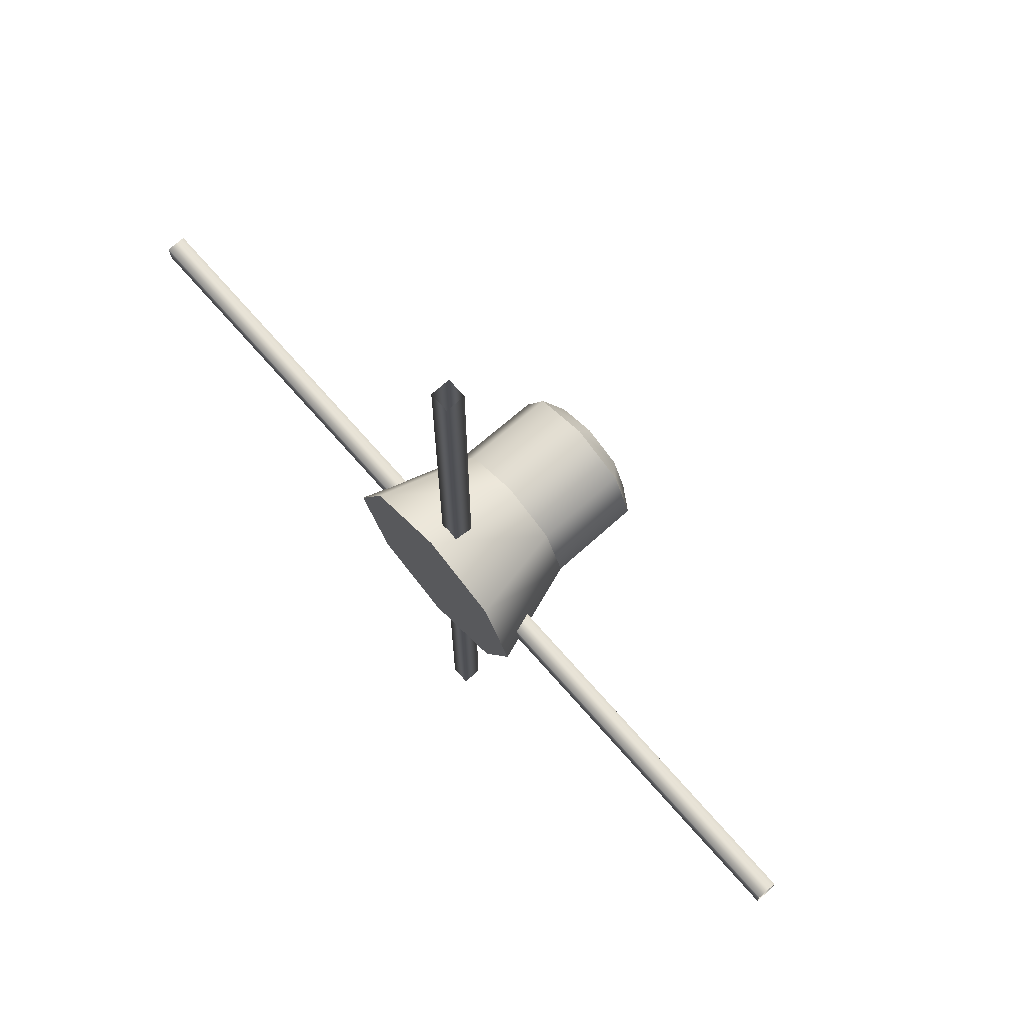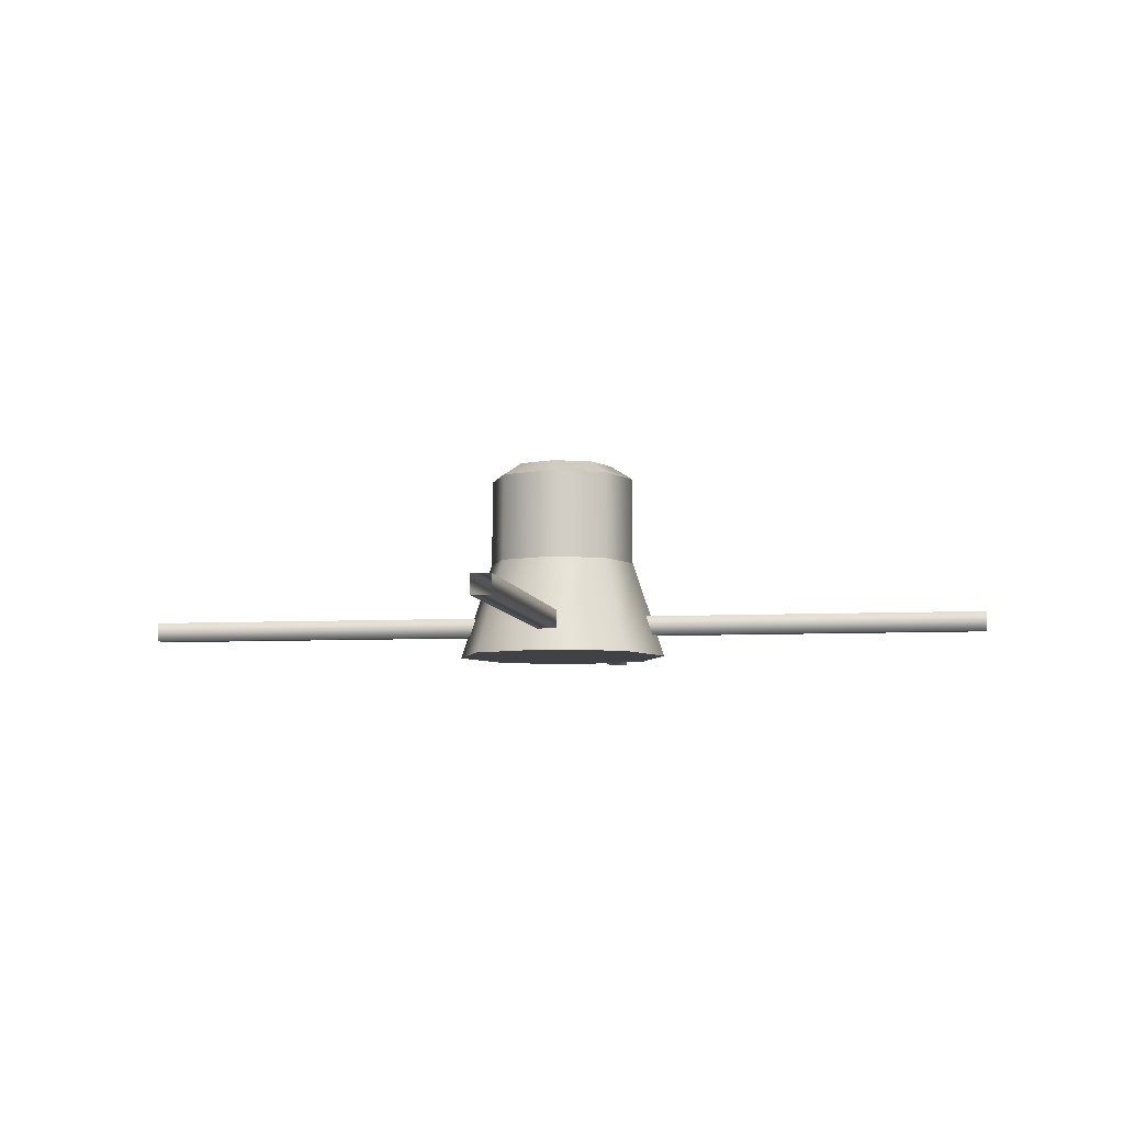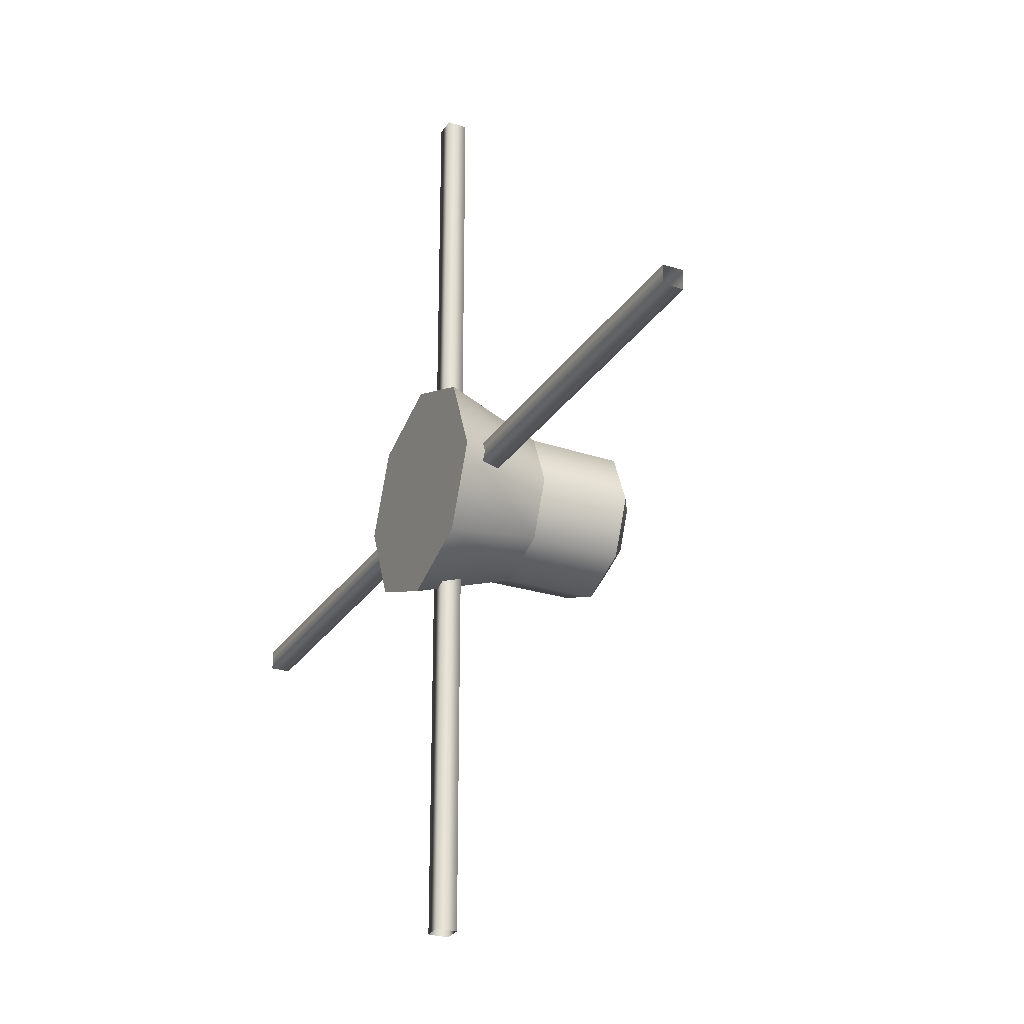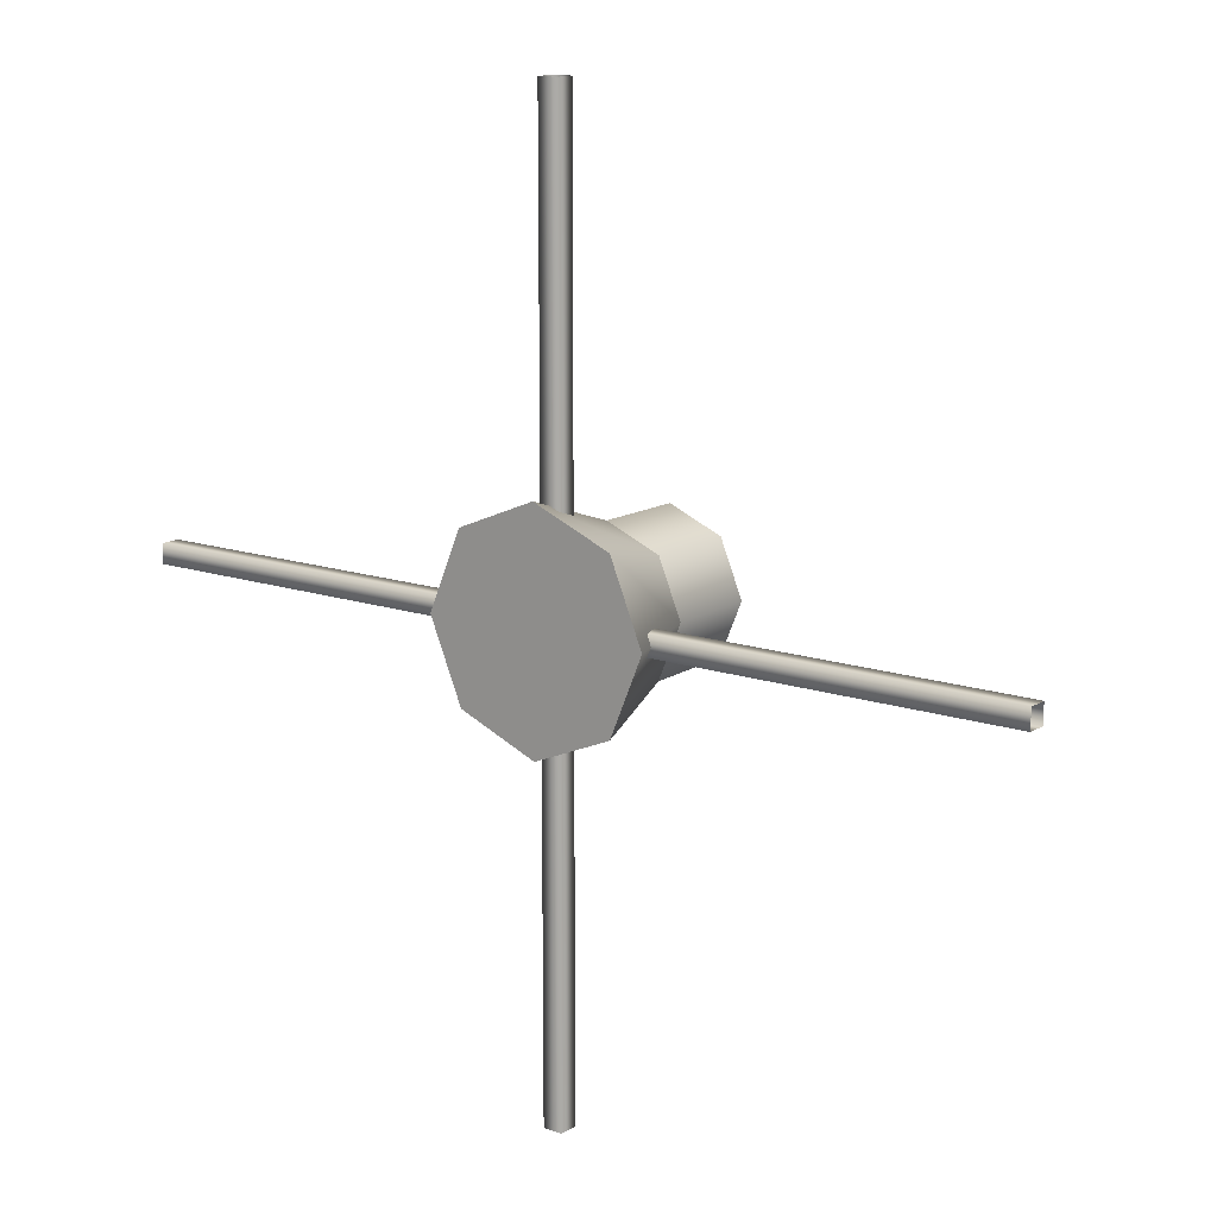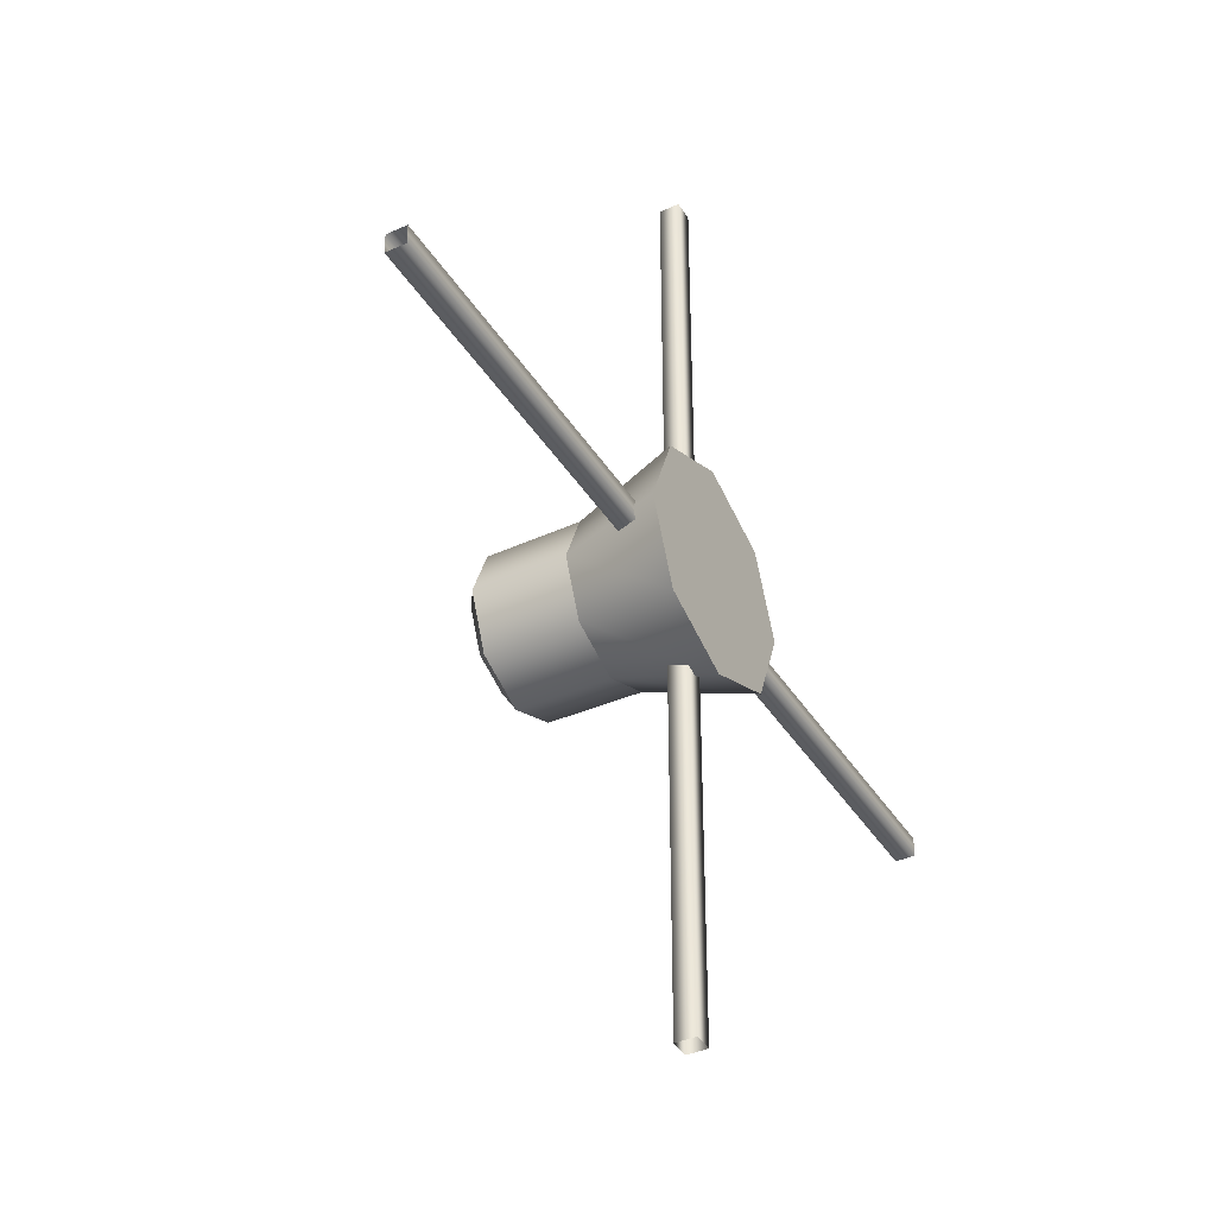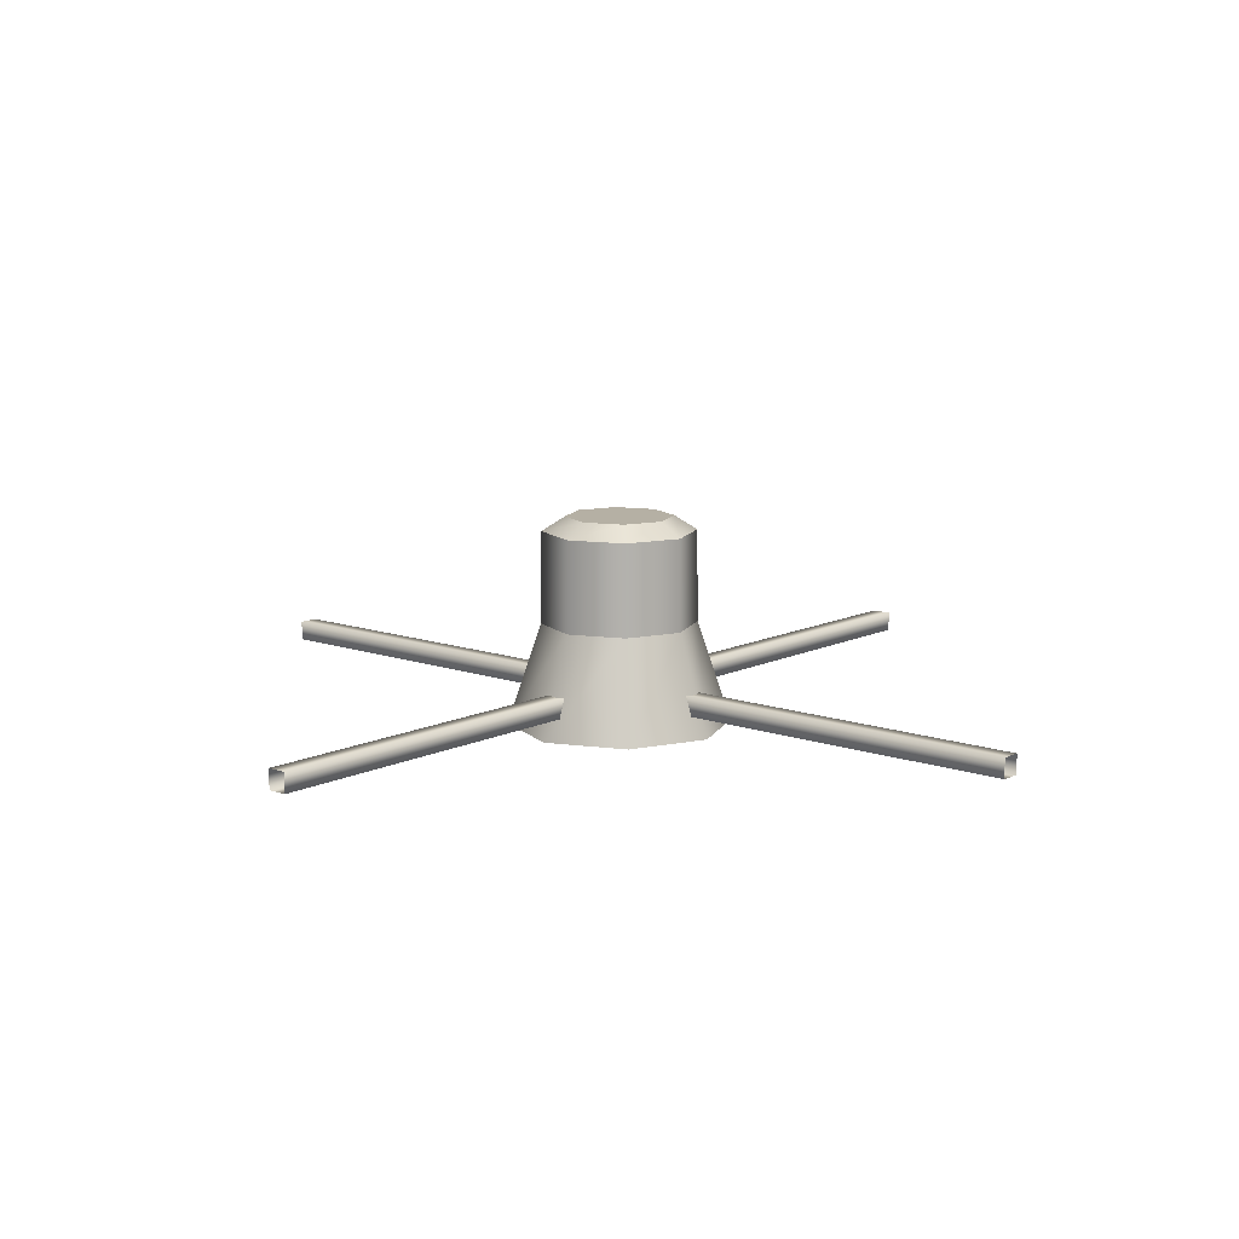
<metadata>
{"format":"obj","ext":"obj","renderer":"f3d","projection":"perspective","resolution":1024,"background":"white","views":[{"elev":71.7,"azim":48.7,"up":"+Z"},{"elev":-6.6,"azim":9.2,"up":"+Y"},{"elev":-27.5,"azim":63.5,"up":"+Z"},{"elev":14.2,"azim":36.8,"up":"+Z"},{"elev":-39.5,"azim":-61.0,"up":"+Z"},{"elev":11.6,"azim":-49.4,"up":"+Y"}]}
</metadata>
<code>
v -0.8129 -93.12 37.38
v 0.8129 -93.12 37.38
v -0.8129 -91.49 37.38
v 0.8129 -91.49 37.38
v -0.8129 -91.49 -37.38
v 0.8129 -91.49 -37.38
v -0.8129 -93.12 -37.38
v 0.8129 -93.12 -37.38
v 37.38 -93.12 0.8129
v 37.38 -93.12 -0.8129
v 37.38 -91.49 0.8129
v 37.38 -91.49 -0.8129
v -37.38 -91.49 0.8129
v -37.38 -91.49 -0.8129
v -37.38 -93.12 0.8129
v -37.38 -93.12 -0.8129
v 6.499 -94.98 -6.499
v 0 -94.98 -9.191
v -6.499 -94.98 -6.499
v -9.191 -94.98 0
v -6.499 -94.98 6.499
v 0 -94.98 9.191
v 6.499 -94.98 6.499
v 9.191 -94.98 0
v 3.136 -77.86 -3.136
v 0 -77.86 -4.435
v -3.136 -77.86 -3.136
v -4.435 -77.86 0
v -3.136 -77.86 3.136
v 0 -77.86 4.435
v 3.136 -77.86 3.136
v 4.435 -77.86 0
v 0 -94.98 0
v 0 -77.86 0
v 0 -86.65 6.402
v -4.527 -86.65 4.527
v -6.402 -86.65 0
v -4.527 -86.65 -4.527
v 0 -86.65 -6.402
v 4.527 -86.65 -4.527
v 6.402 -86.65 0
v 4.527 -86.65 4.527
v 4.478 -79.05 4.478
v 0 -79.05 6.333
v -4.478 -79.05 4.478
v -6.333 -79.05 0
v -4.478 -79.05 -4.478
v 0 -79.05 -6.333
v 4.478 -79.05 -4.478
v 6.333 -79.05 0
f 3 4 6 5
f 7 8 2 1
f 2 8 6 4
f 7 1 3 5
f 11 12 14 13
f 15 16 10 9
f 10 16 14 12
f 15 9 11 13
f 17 18 39 40
f 18 19 38 39
f 19 20 37 38
f 20 21 36 37
f 21 22 35 36
f 22 23 42 35
f 23 24 41 42
f 24 17 40 41
f 18 17 33
f 19 18 33
f 20 19 33
f 21 20 33
f 22 21 33
f 23 22 33
f 24 23 33
f 17 24 33
f 25 26 34
f 26 27 34
f 27 28 34
f 28 29 34
f 29 30 34
f 30 31 34
f 31 32 34
f 32 25 34
f 36 35 44 45
f 37 36 45 46
f 38 37 46 47
f 39 38 47 48
f 40 39 48 49
f 41 40 49 50
f 42 41 50 43
f 35 42 43 44
f 44 43 31 30
f 45 44 30 29
f 46 45 29 28
f 47 46 28 27
f 48 47 27 26
f 49 48 26 25
f 50 49 25 32
f 43 50 32 31

</code>
